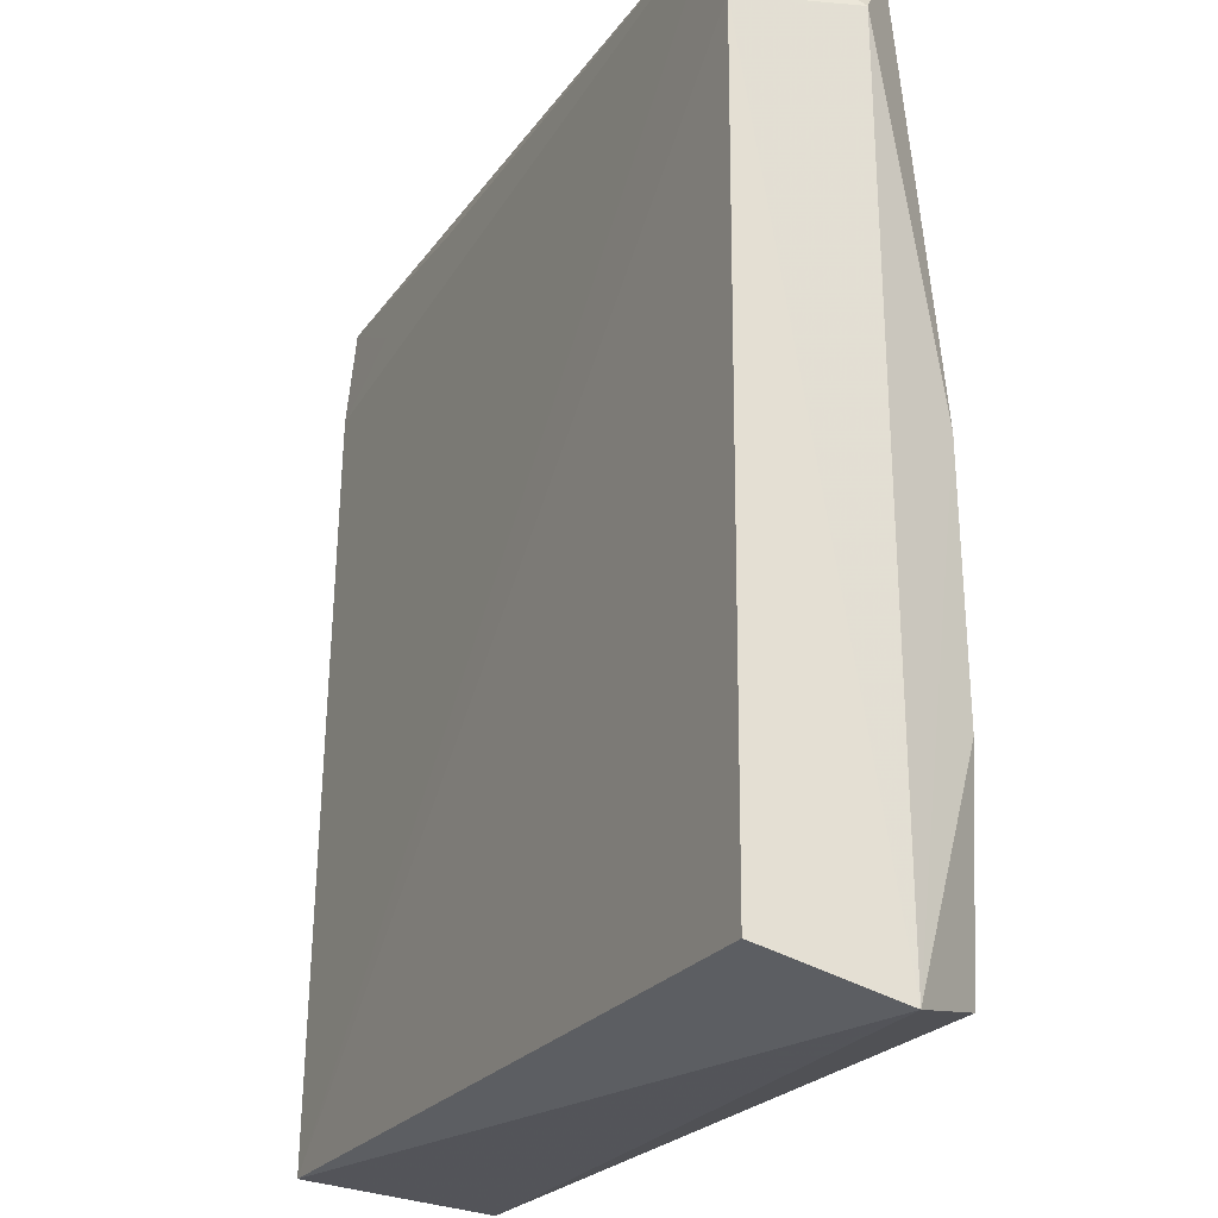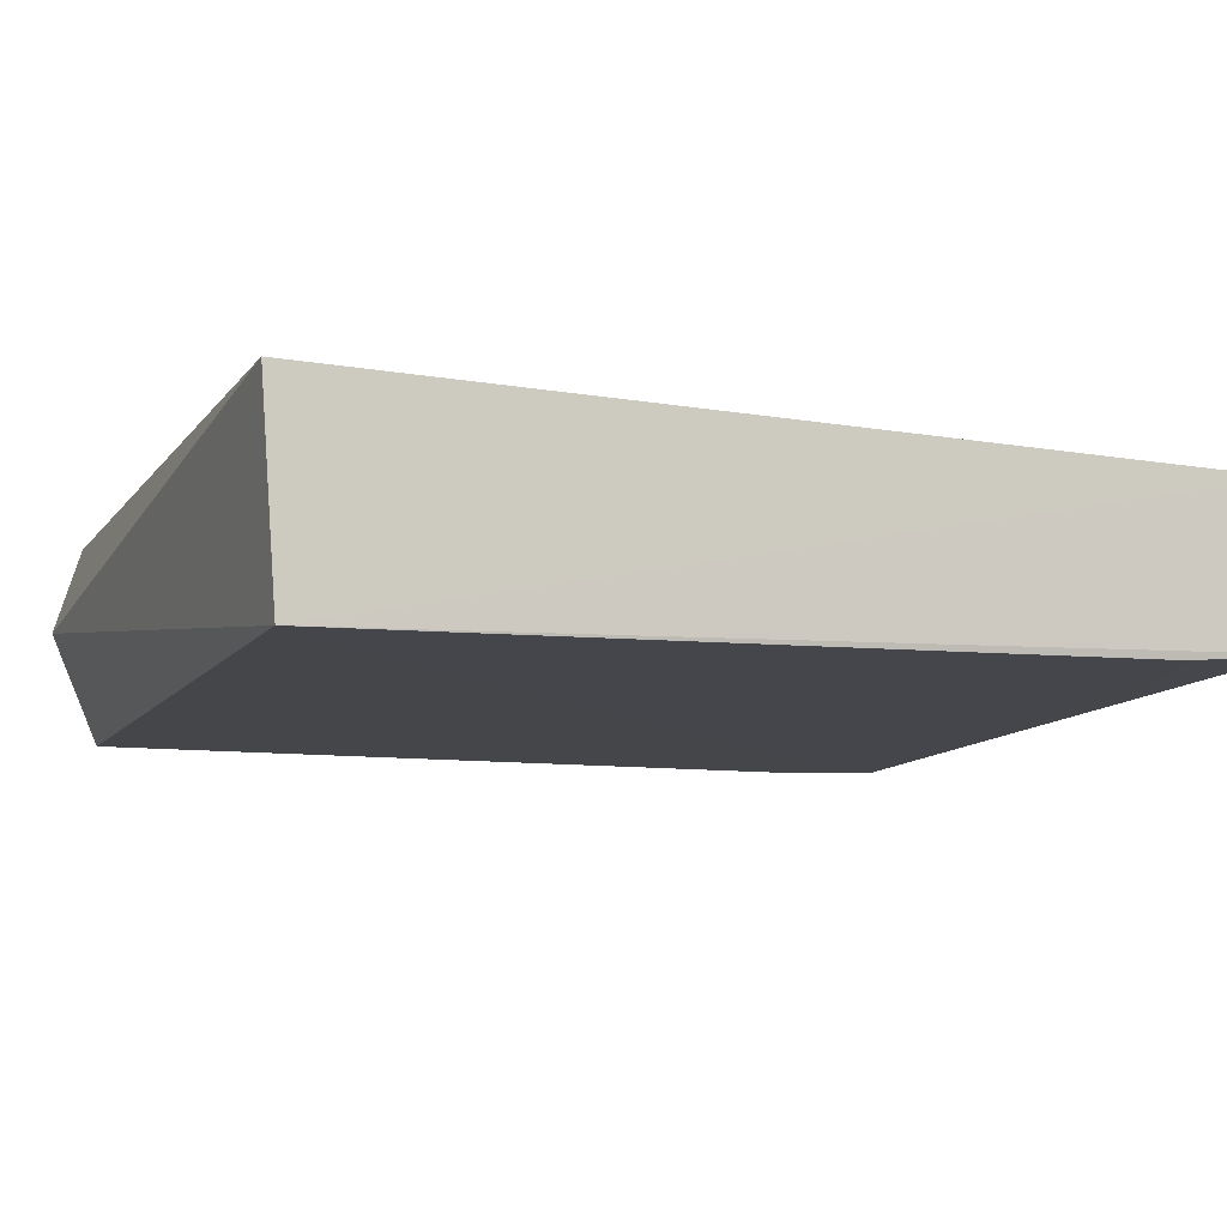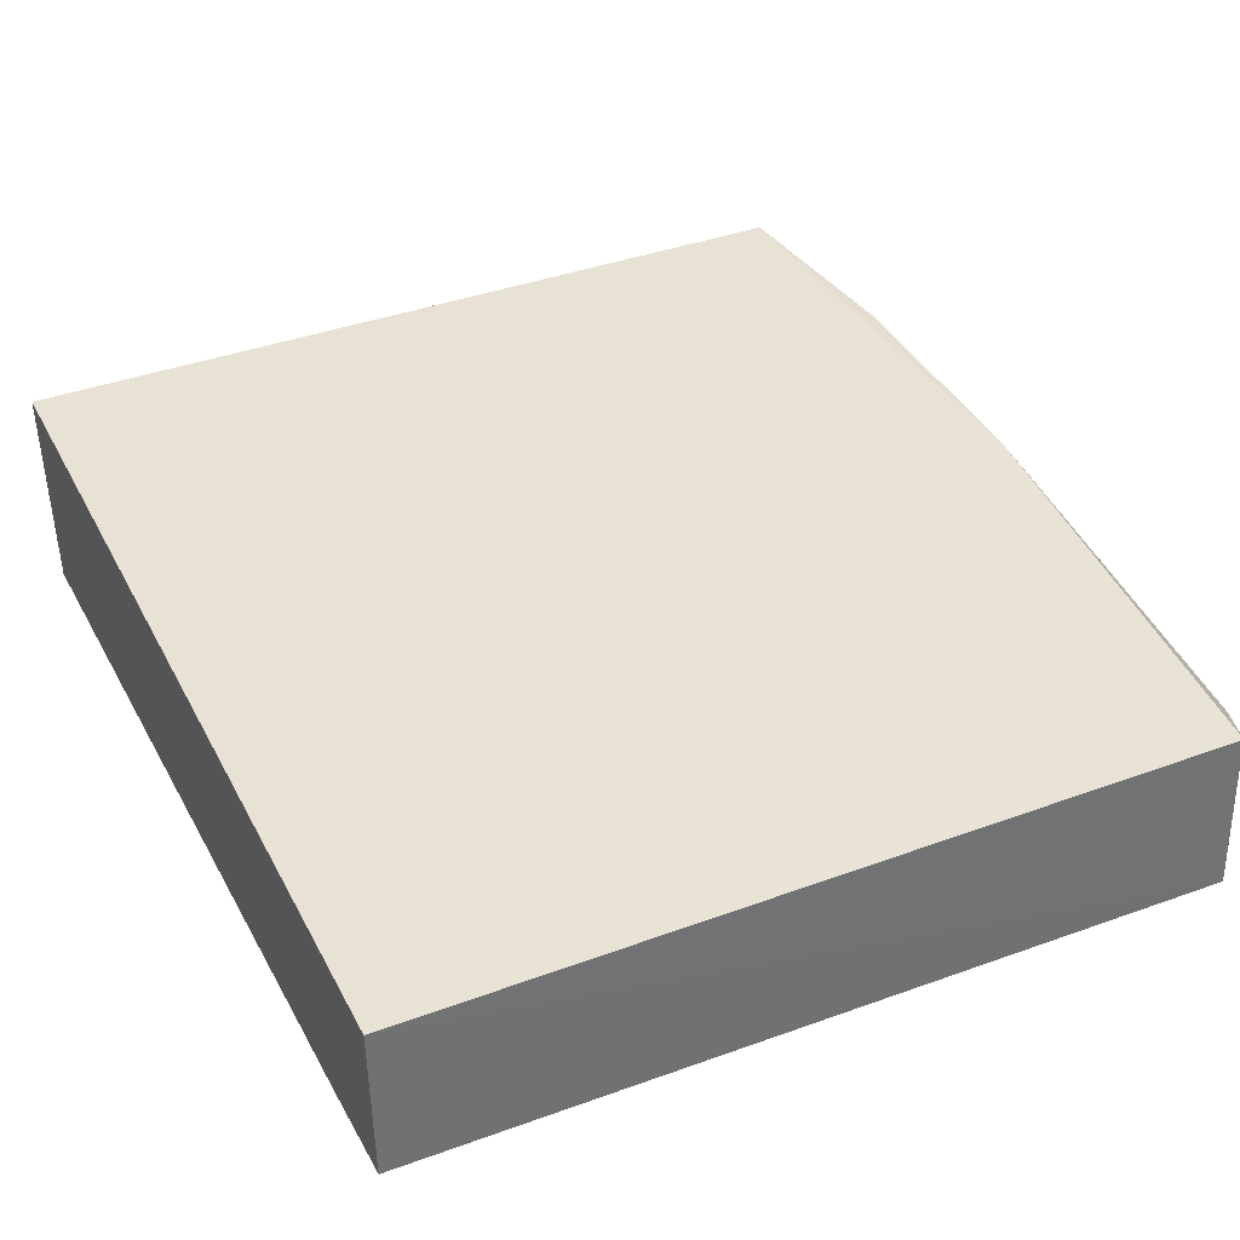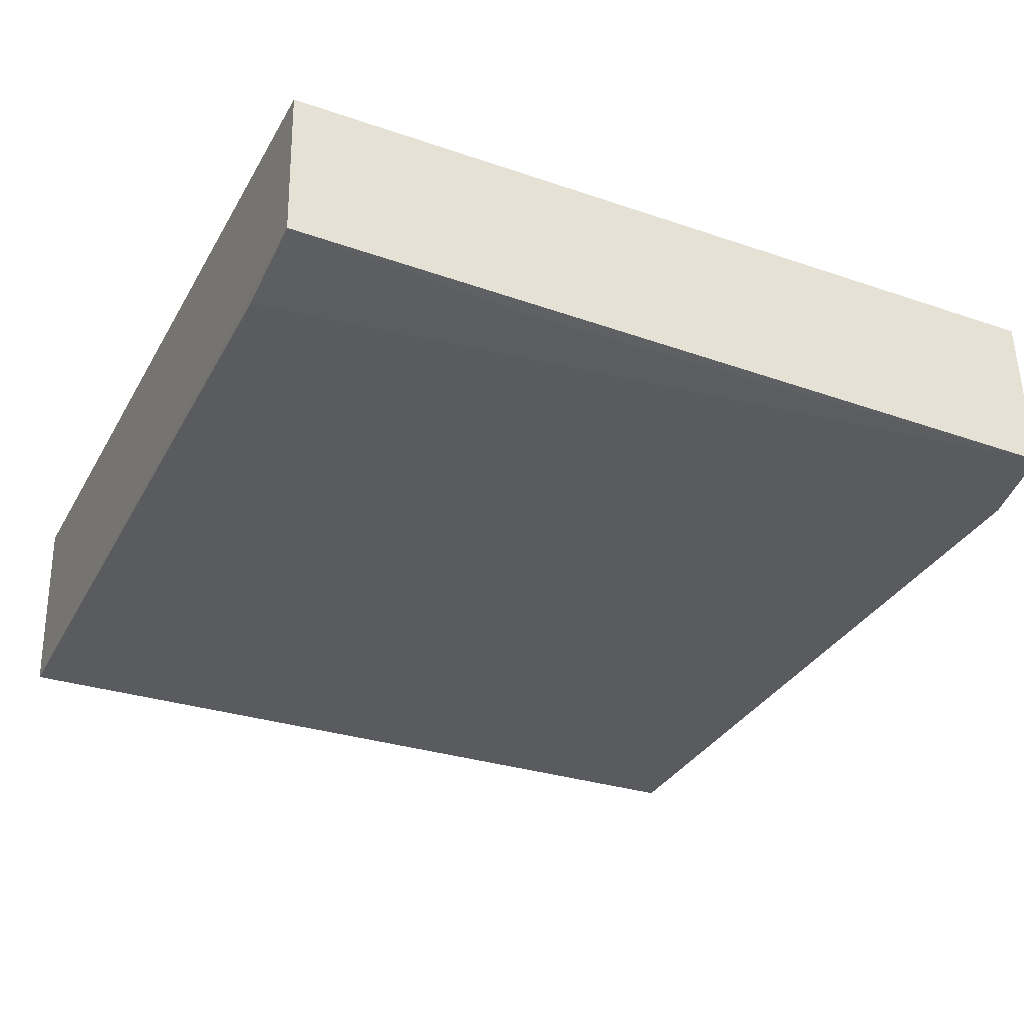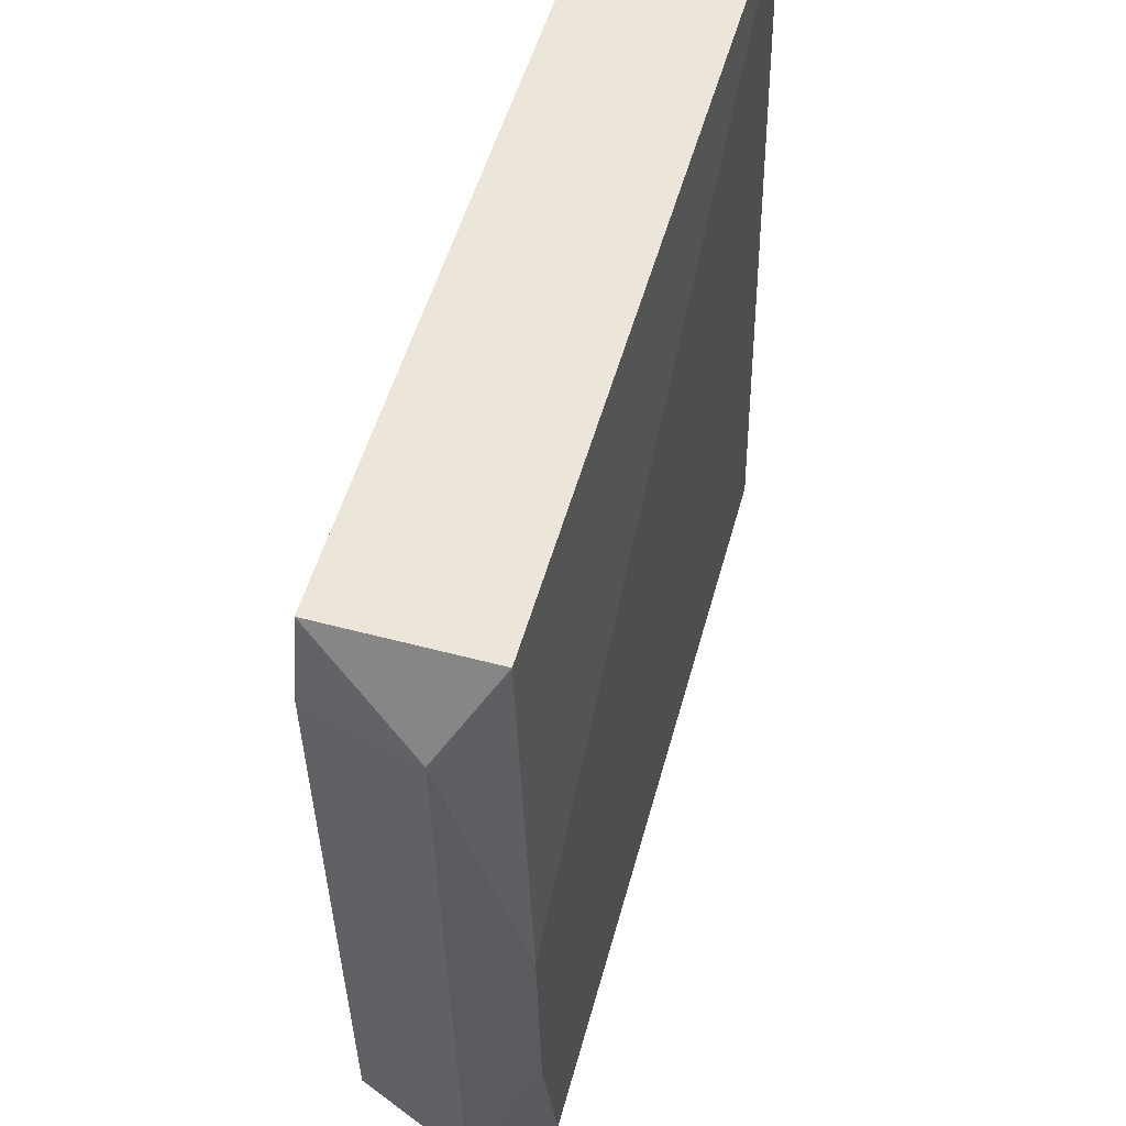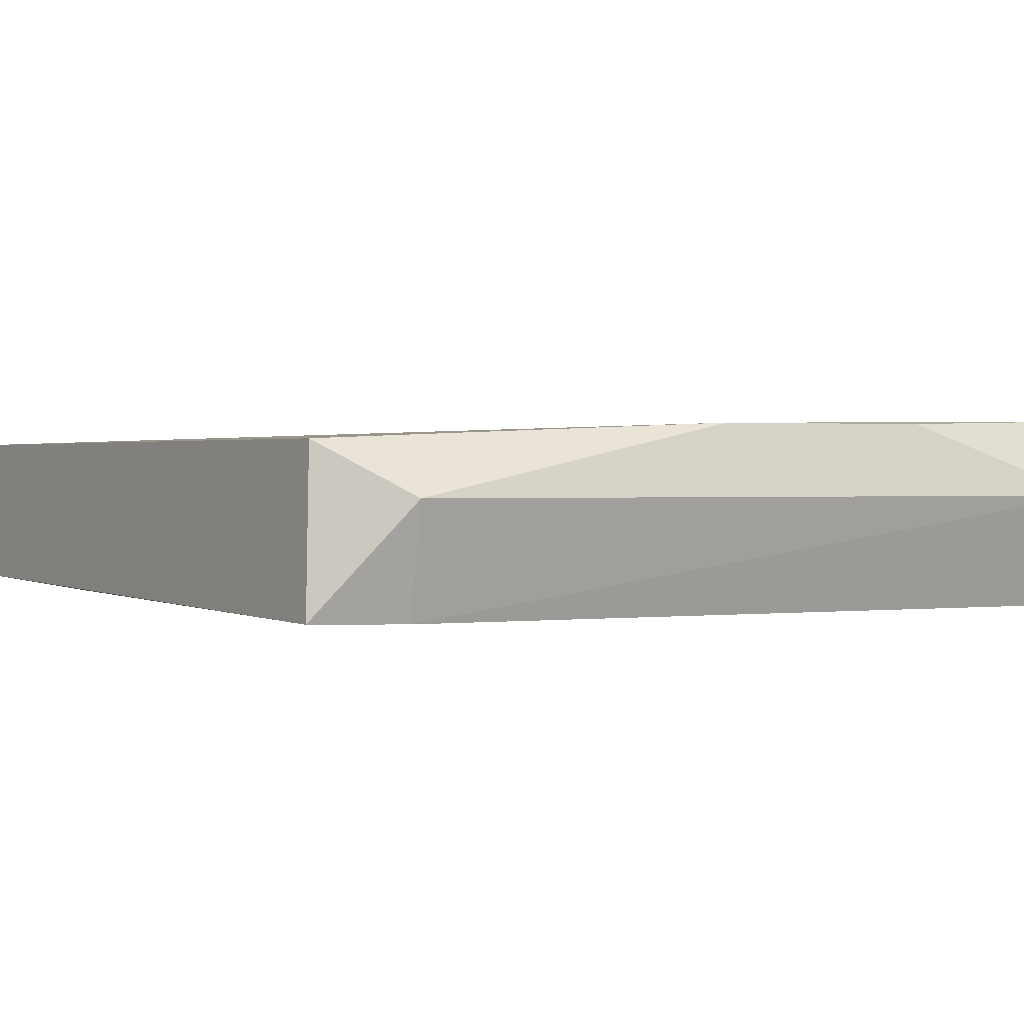
<metadata>
{"format":"obj","ext":"obj","renderer":"f3d","projection":"perspective","resolution":1024,"background":"white","views":[{"elev":-23.6,"azim":-117.6,"up":"+Y"},{"elev":-9.4,"azim":69.3,"up":"+Z"},{"elev":38.3,"azim":154.6,"up":"+Z"},{"elev":-31.8,"azim":155.7,"up":"+Z"},{"elev":57.4,"azim":-74.6,"up":"+Y"},{"elev":0.0,"azim":-122.5,"up":"+Z"}]}
</metadata>
<code>
v 0.001411 0.001732 0.009337
v 0.00139 -0.04179 0.01041
v 0.001373 -0.04107 0.0006525
v -0.03749 0.001531 0.0007002
v -0.03886 -0.01999 0.009705
v 0.001362 0.001903 0.00189
v -0.03752 -0.0418 0.01026
v -0.03734 0.001302 0.00862
v 0.001289 -0.003157 0.001369
v -0.03997 -0.04279 0.006351
v -0.03988 -0.002737 0.006059
v -0.01072 0.001139 0.00137
v -0.0382 -0.04067 0.000558
v -0.03885 -0.03205 0.009899
v -0.003571 -0.0007234 0.001433
v -0.03842 -0.003039 0.0006272
f 1 2 3
f 6 1 3
f 6 4 1
f 7 2 1
f 7 1 5
f 8 5 1
f 8 1 4
f 9 6 3
f 9 3 4
f 10 3 2
f 10 2 7
f 11 8 4
f 11 5 8
f 11 10 5
f 12 9 4
f 12 4 6
f 13 3 10
f 14 10 7
f 14 7 5
f 14 5 10
f 15 12 6
f 15 6 9
f 15 9 12
f 16 4 3
f 16 3 13
f 16 11 4
f 16 13 10
f 16 10 11

</code>
